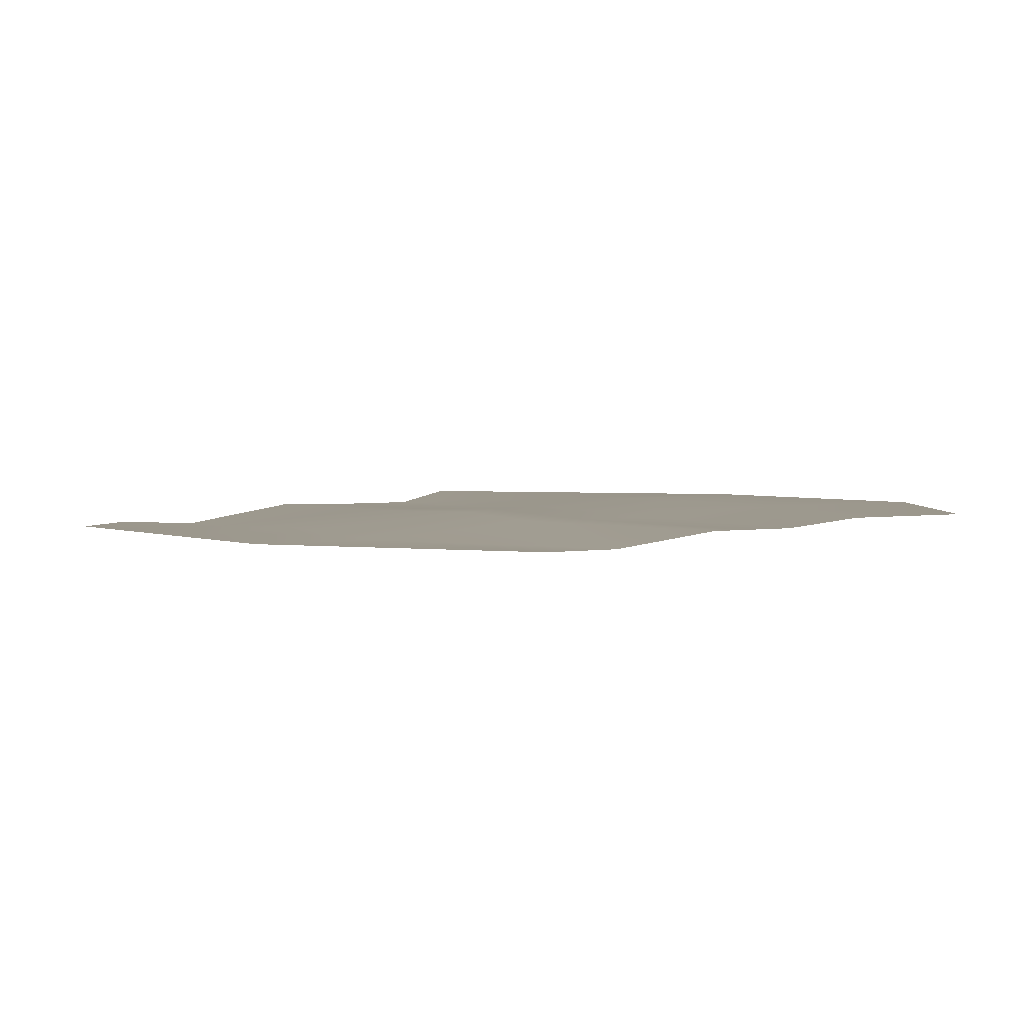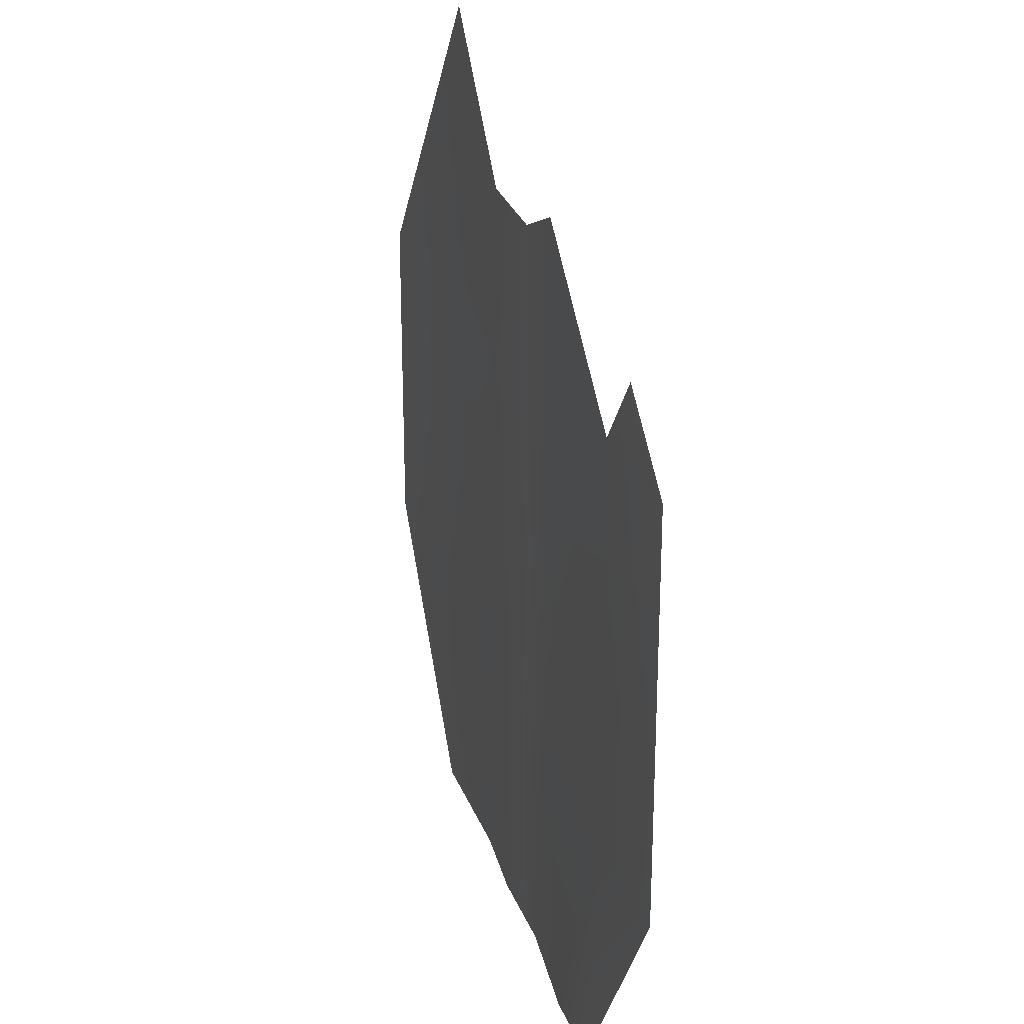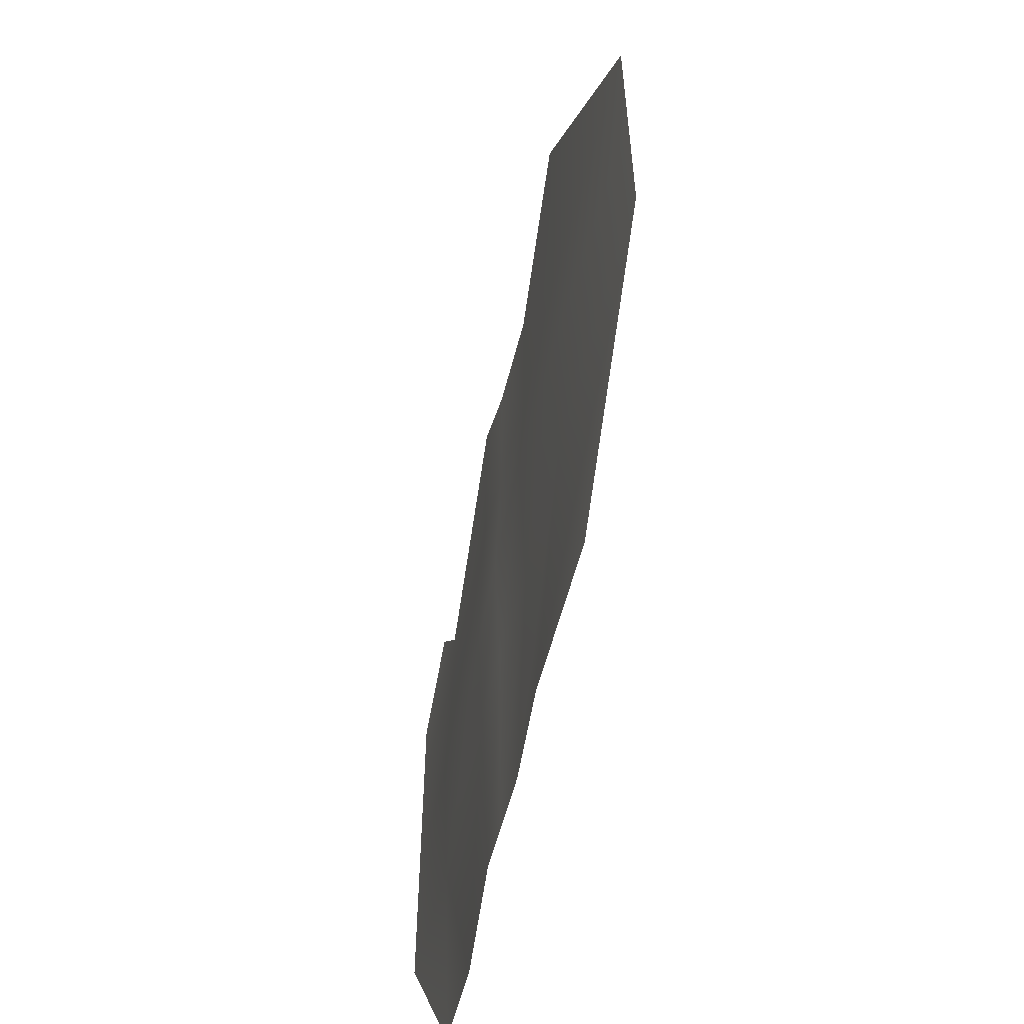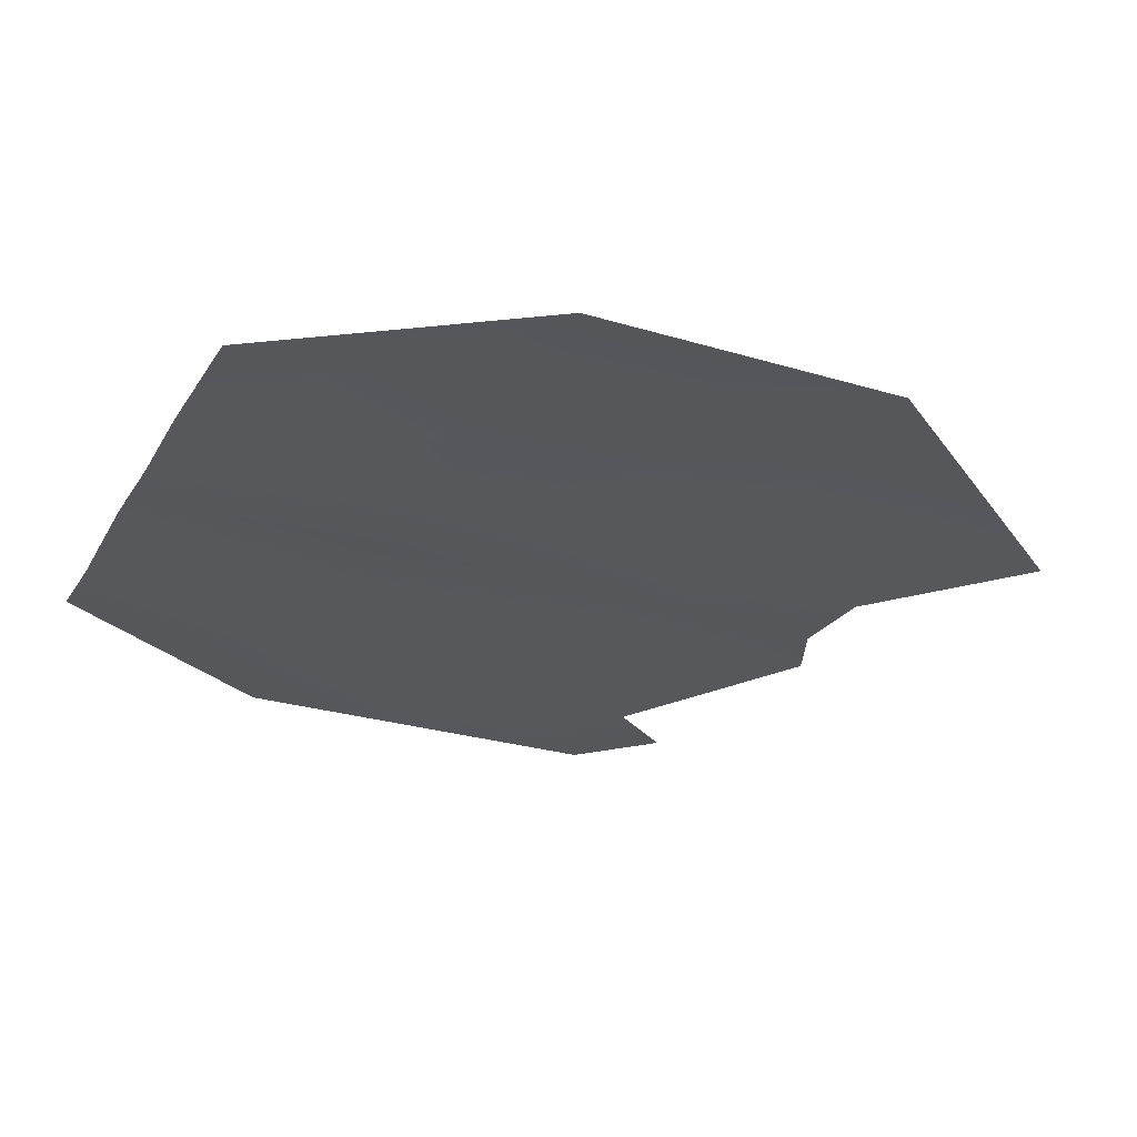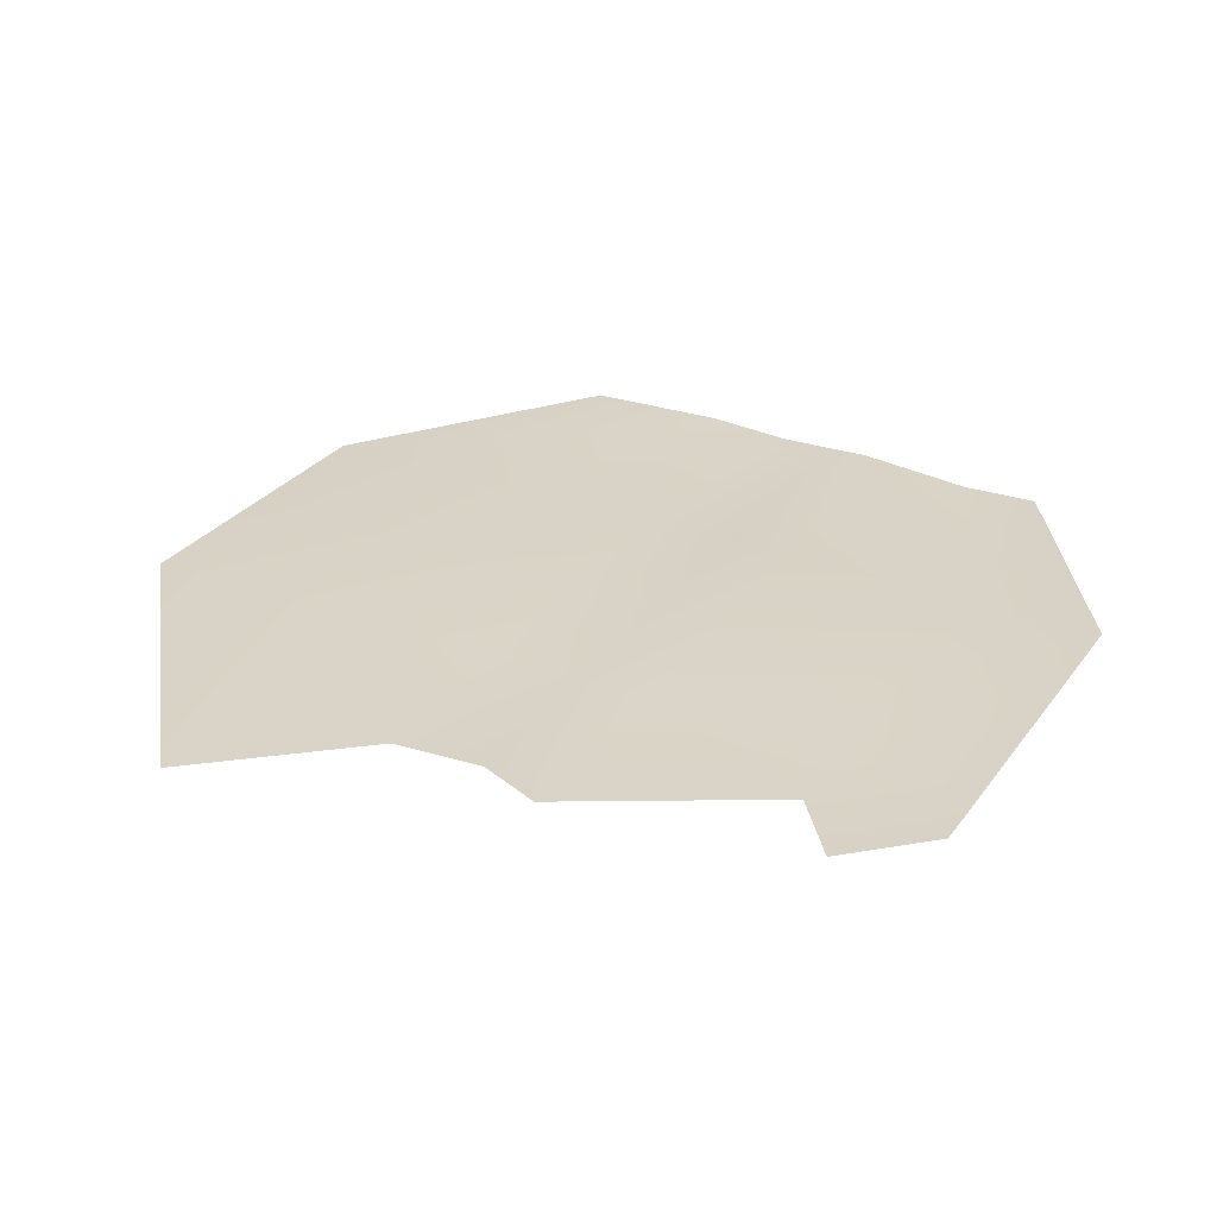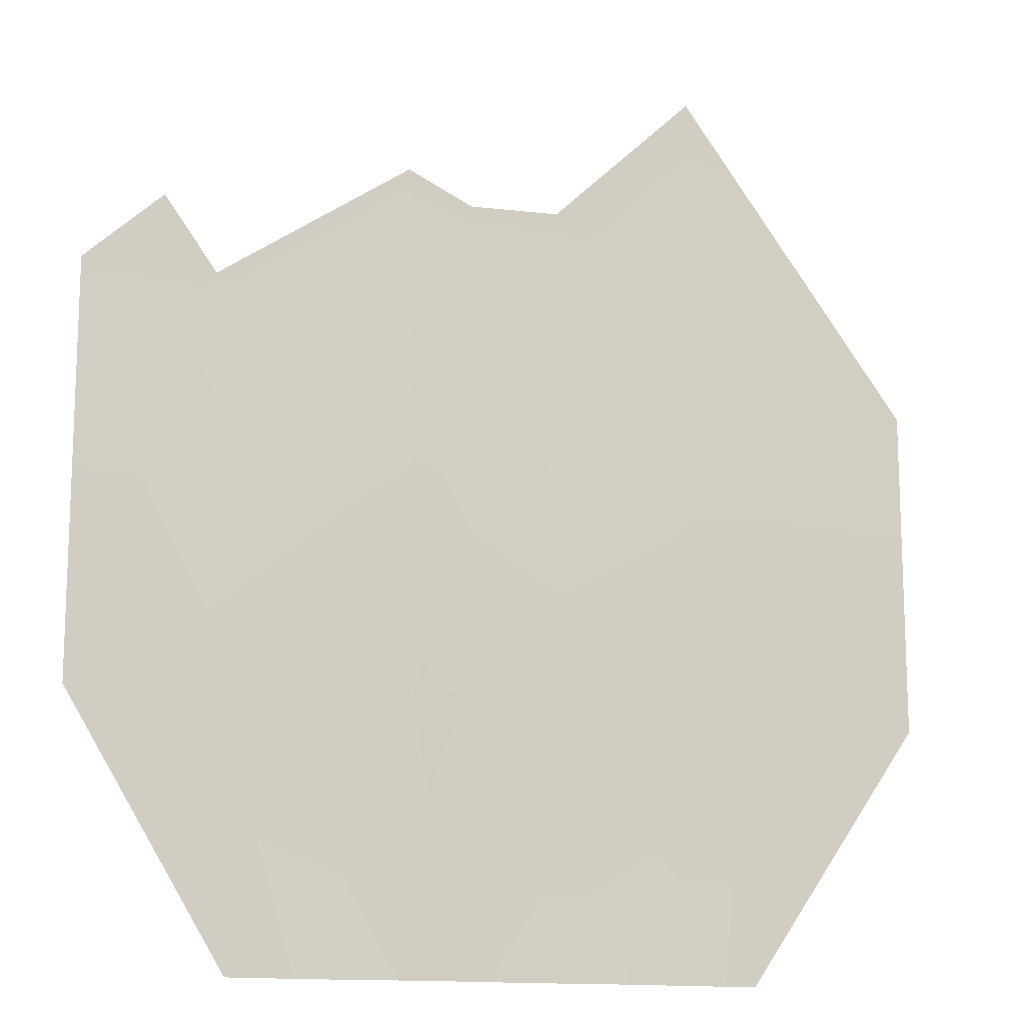
<metadata>
{"format":"obj","ext":"obj","renderer":"f3d","projection":"perspective","resolution":1024,"background":"white","views":[{"elev":2.5,"azim":145.6,"up":"+Y"},{"elev":26.5,"azim":72.2,"up":"+Z"},{"elev":-59.2,"azim":-104.8,"up":"+Z"},{"elev":-26.5,"azim":-115.5,"up":"+Y"},{"elev":27.3,"azim":27.8,"up":"+Y"},{"elev":-13.9,"azim":158.8,"up":"+Z"}]}
</metadata>
<code>
o GroundOutdoors
v -6.401 -14.71 -6.328
v 4.931 -14.71 -6.853
v -24.1 -13.75 10.6
v 13.11 -14.71 -3.135
v 36.51 -16.34 -18.98
v -6.401 -14.71 -28.51
v 4.931 -14.71 -28.51
v -24.1 -13.75 -28.51
v 13.11 -14.71 -28.51
v 36.51 -16.34 -28.51
v 52.67 -16.34 -18.98
v 52.67 -16.34 -28.51
v 43.07 -16.34 -10
v -53.51 -13.75 -28.51
v -6.401 -14.71 -69.28
v 4.931 -14.71 -69.28
v -24.1 -13.75 -69.28
v 13.11 -14.71 -69.28
v 36.51 -16.34 -69.28
v 52.67 -16.34 -69.28
v -53.51 -13.75 -69.28
v -2.578 -14.71 -101.2
v 4.295 -14.71 -101.2
v -13.31 -13.75 -101.2
v 9.253 -14.71 -101.2
v 23.45 -16.34 -101.2
v 33.25 -16.34 -101.2
v -31.15 -13.75 -101.2
v 4.931 -14.08 -48.88
v 13.11 -14.08 -54.51
v -6.401 -14.08 -43.37
v -53.51 -13.75 -48.89
v -24.1 -13.12 -48.88
v 36.51 -15.71 -48.88
v 52.67 -16.34 -48.89
f 4 9 7 2
f 2 7 6 1
f 5 10 9 4
f 1 6 8 3
f 10 5 11 12
f 11 5 13
f 8 14 3
f 29 30 18 16
f 31 29 16 15
f 32 33 17 21
f 30 34 19 18
f 33 31 15 17
f 34 35 20 19
f 19 20 27 26
f 16 18 25 23
f 15 16 23 22
f 21 17 24 28
f 18 19 26 25
f 17 15 22 24
f 10 12 35 34
f 8 6 31 33
f 9 10 34 30
f 14 8 33 32
f 6 7 29 31
f 7 9 30 29

</code>
